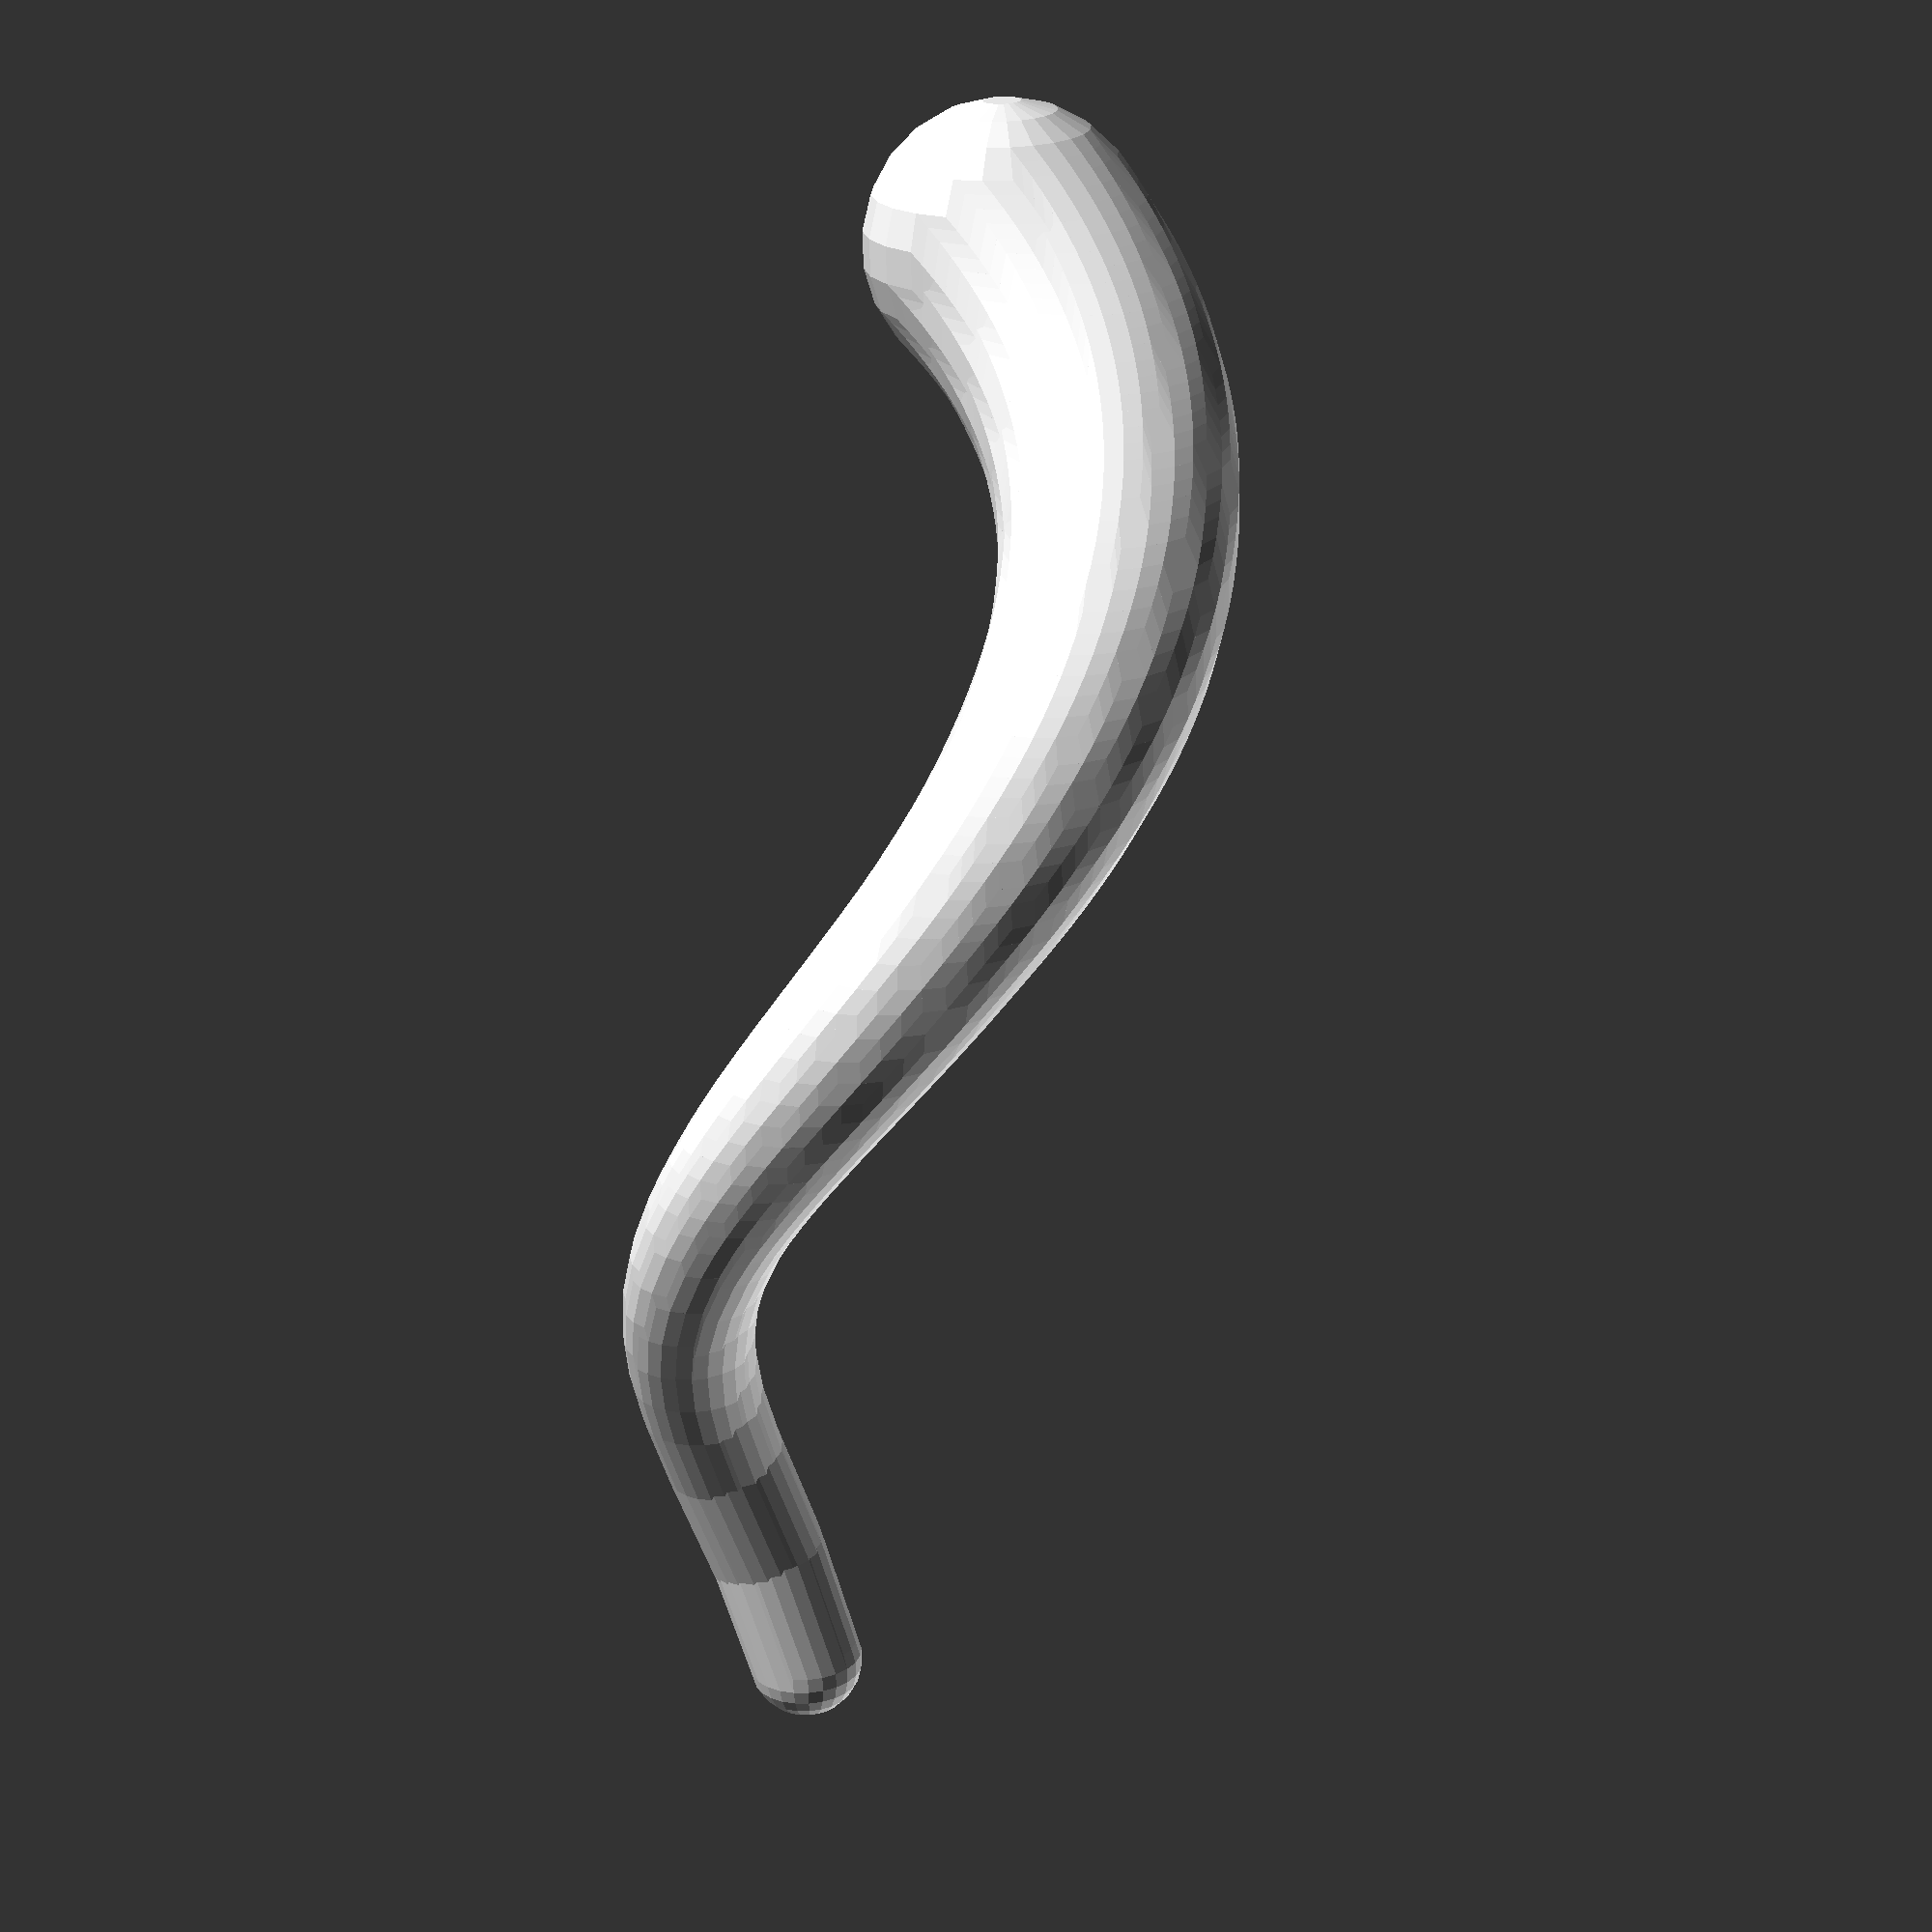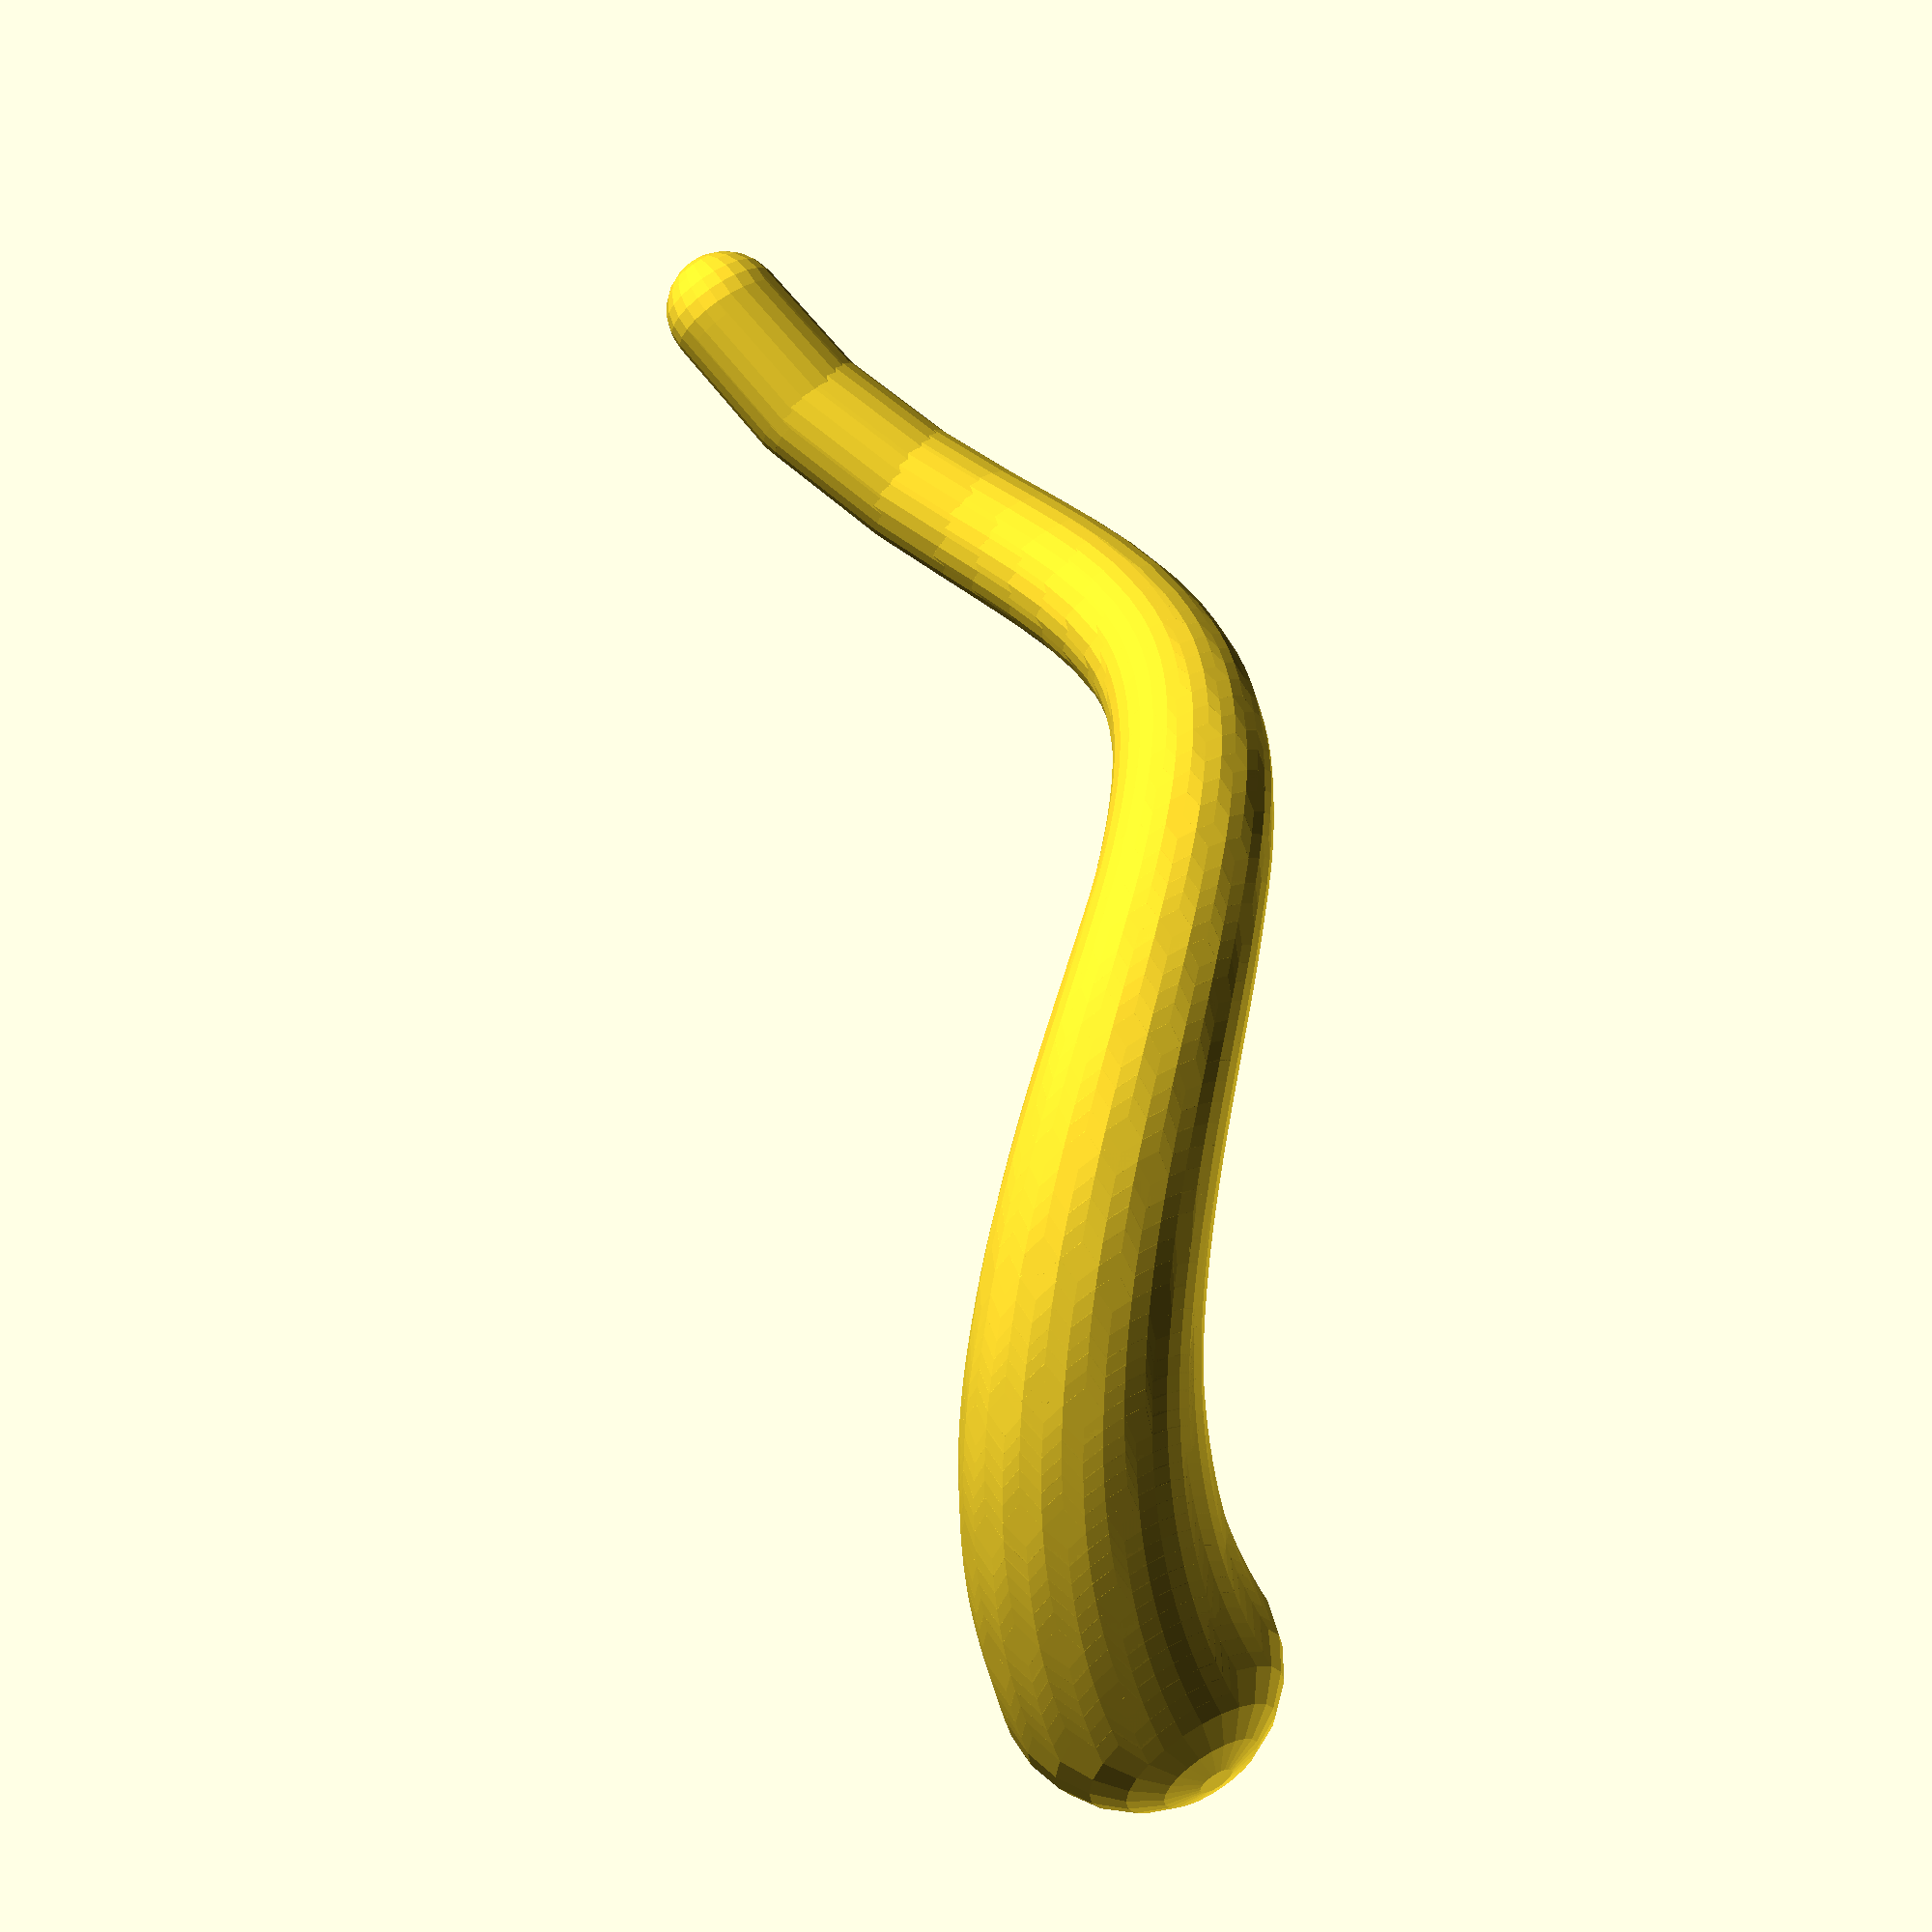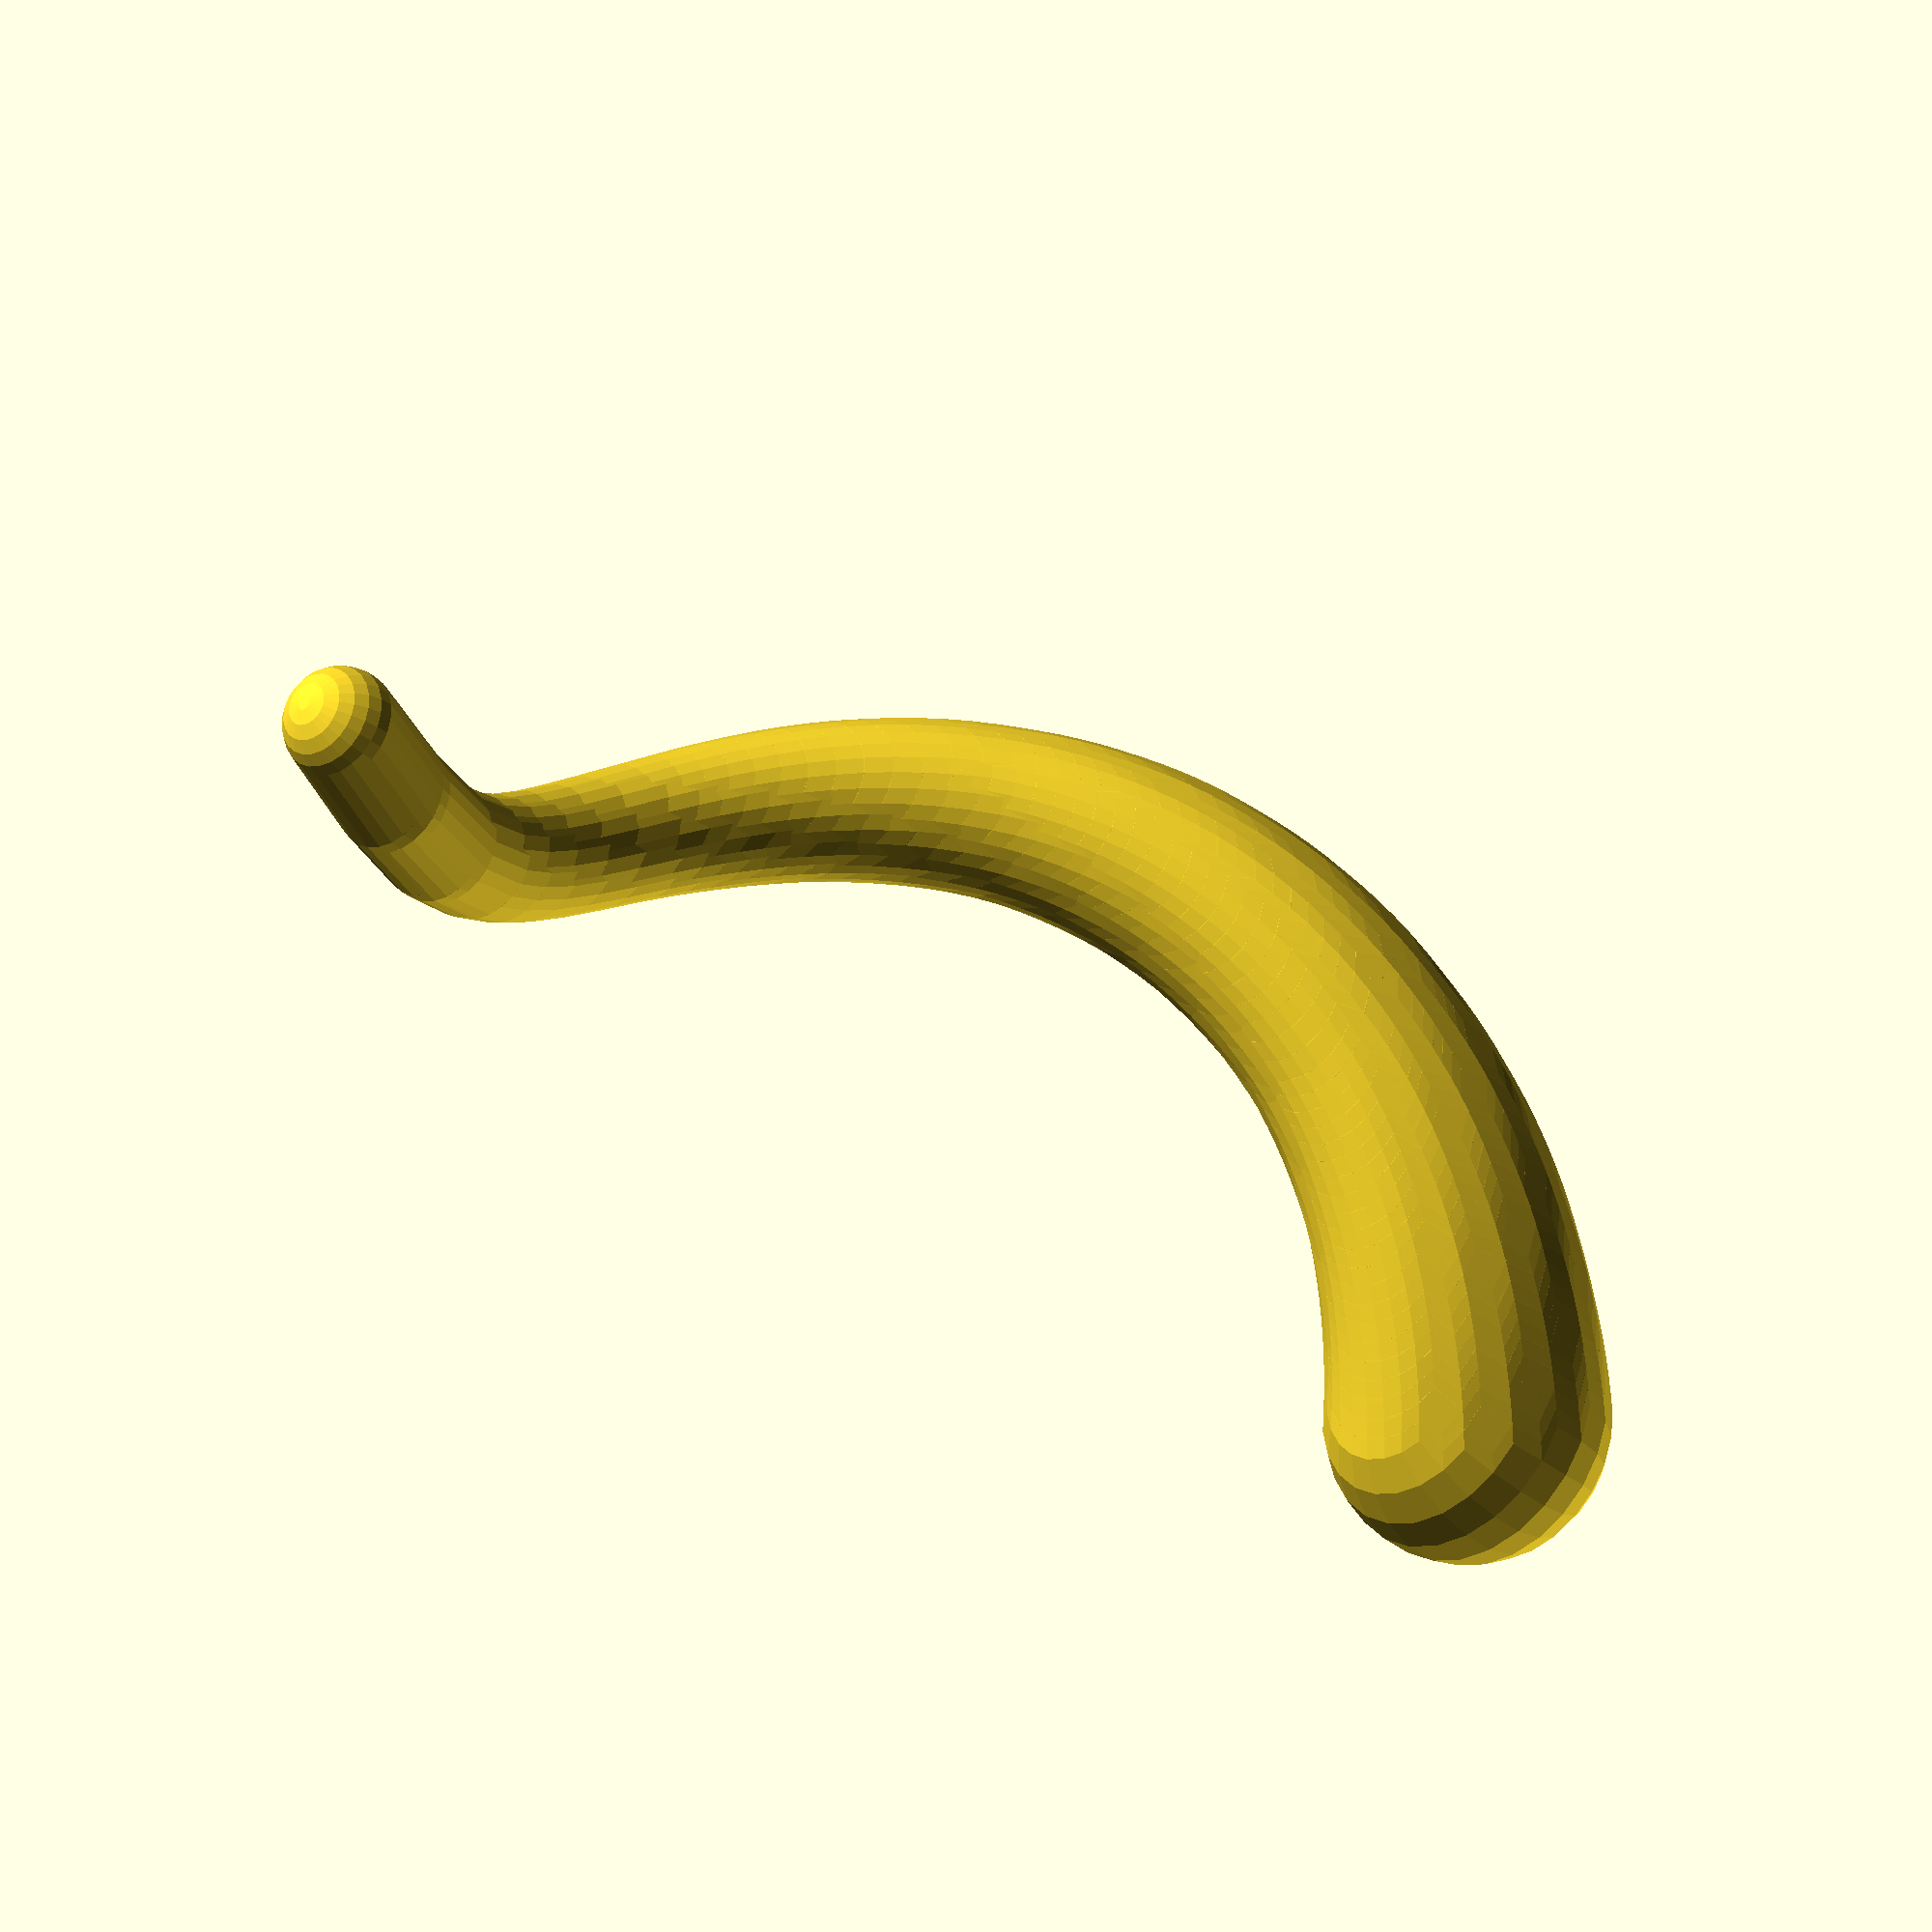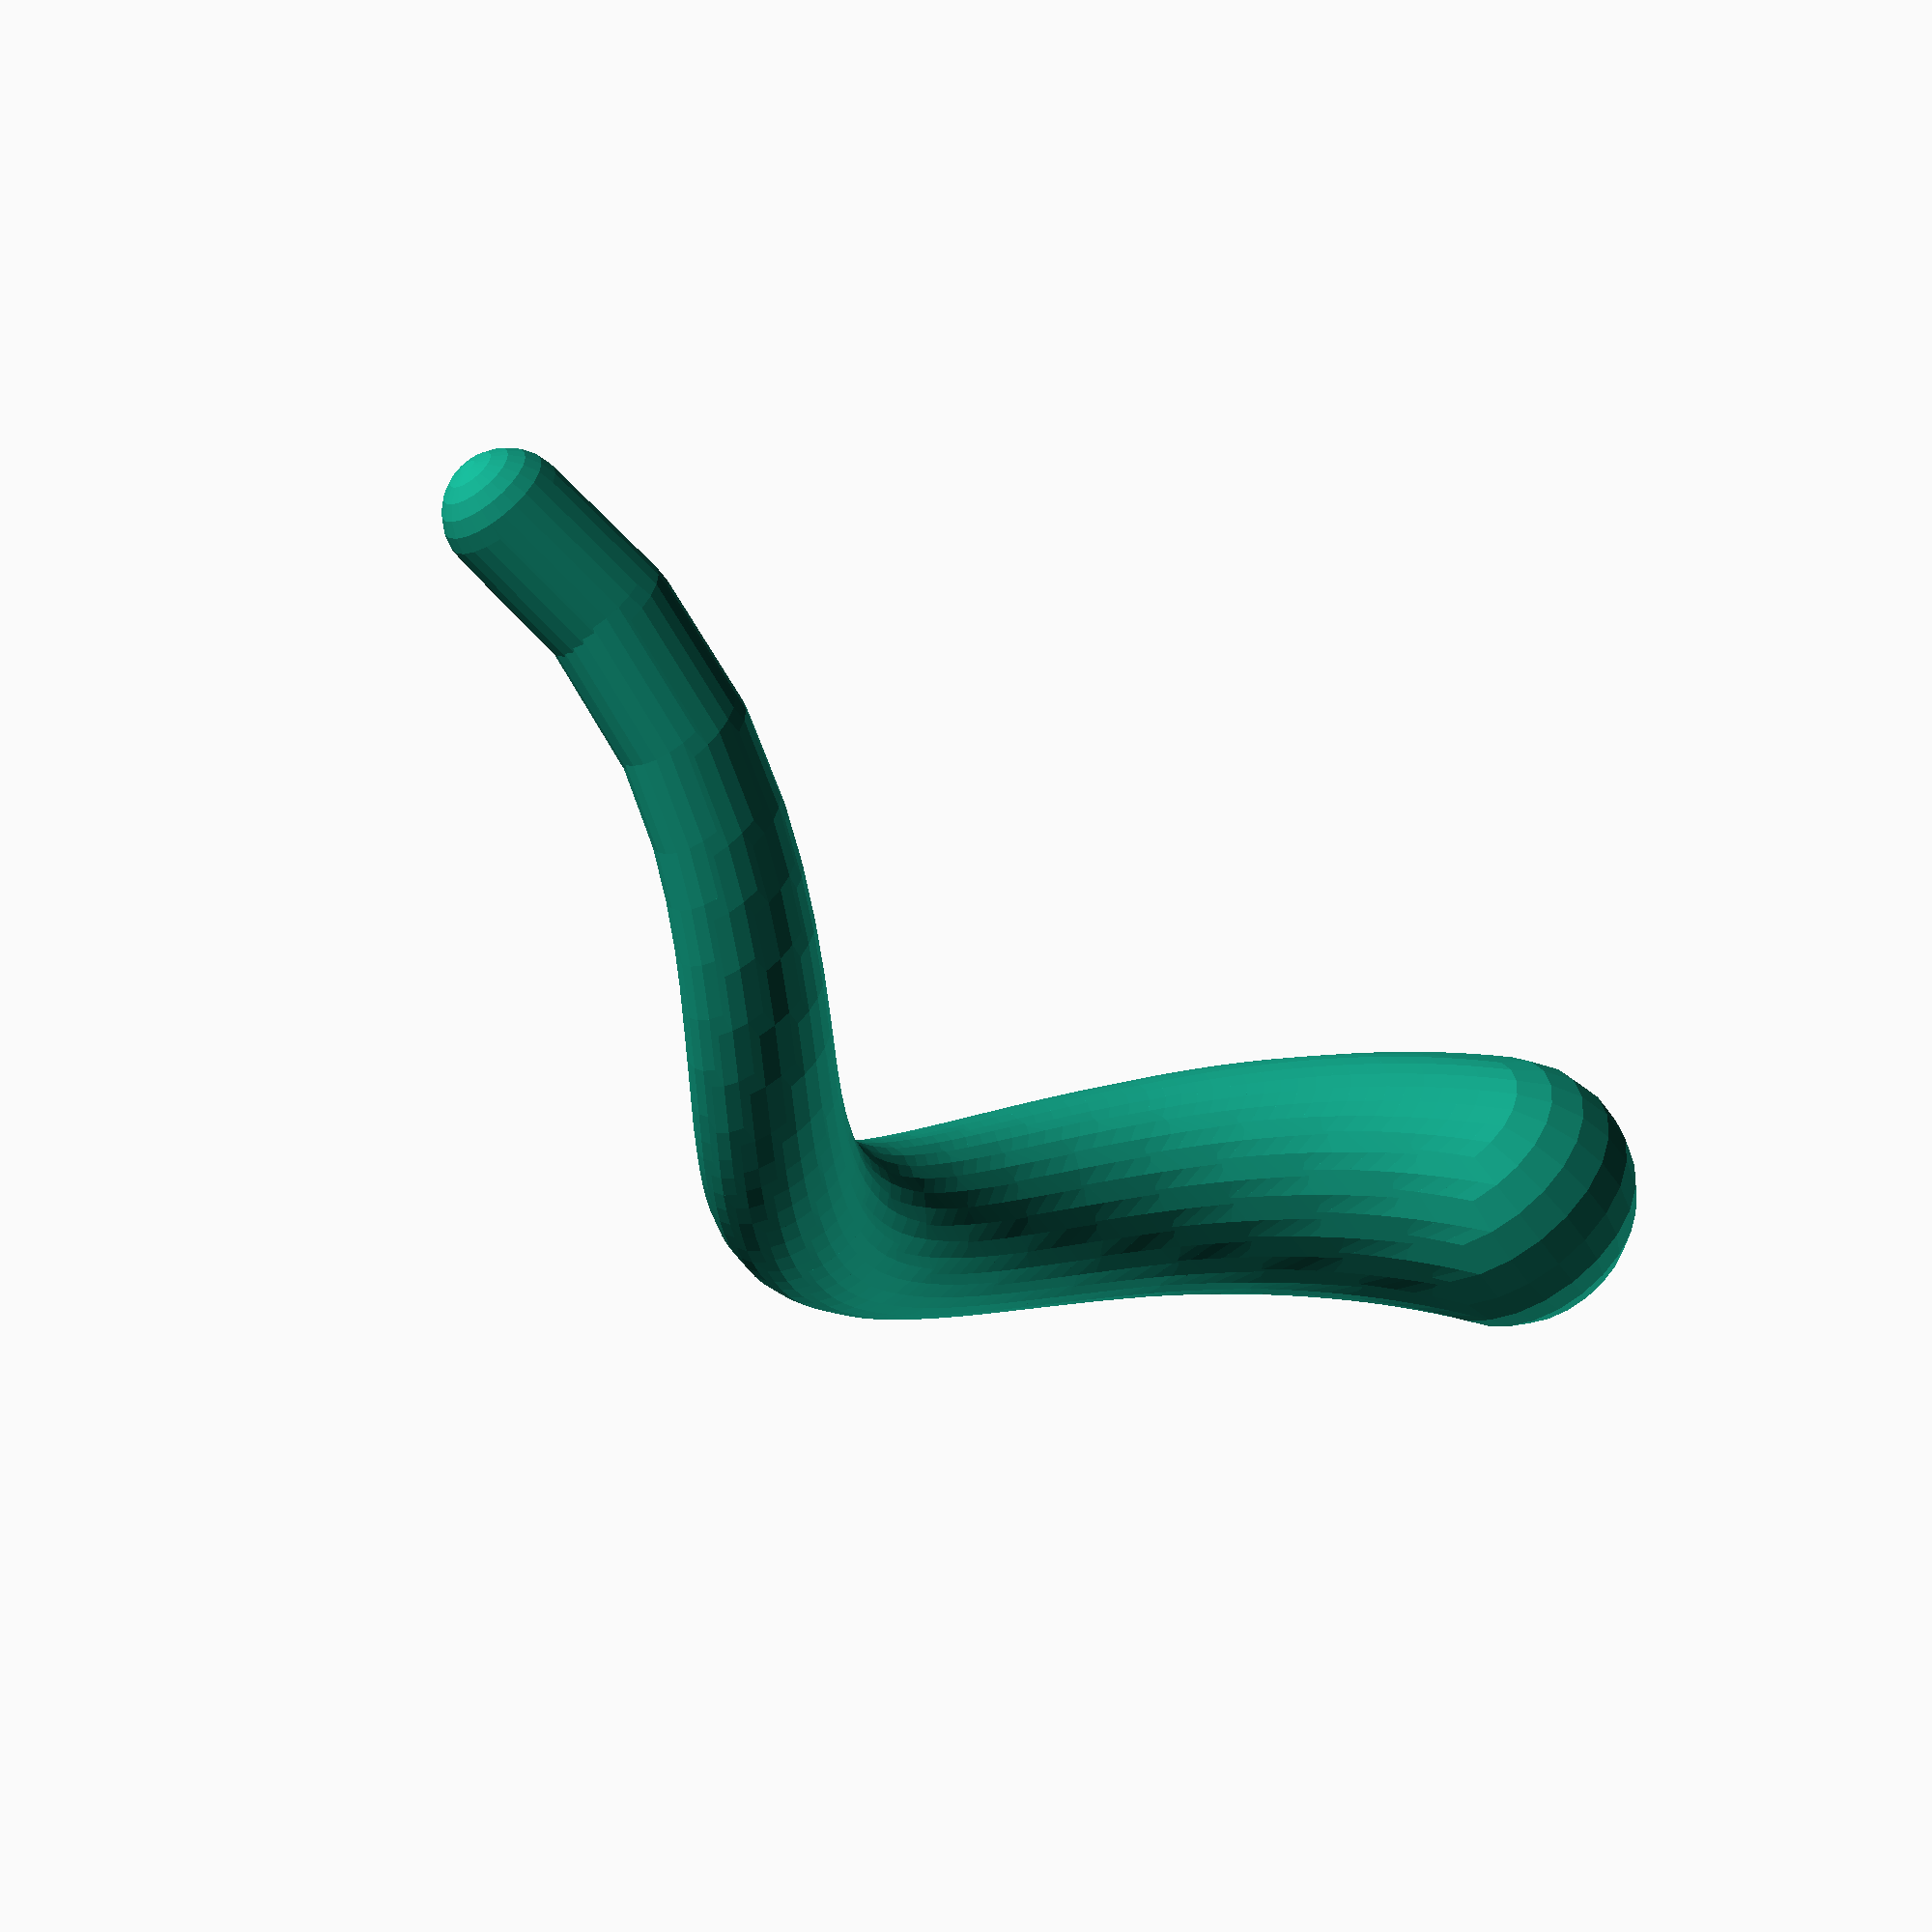
<openscad>

        
        
        union() {
          
        hull() {
          
        
        rotate([0.000000000000000, 0.000000000000000, 0.000000000000000])
      
        translate([0.000000000000000, 0.000000000000000, 0.000000000000000])
      
        
        sphere(2.0, $fn=24);
      
      
        
        rotate([0.000000000000000, 0.000000000000000, 0.000000000000000])
      
        translate([1.140317990817503, 0.503017445132721, 4.154450986980263])
      
        
        sphere(2.046875, $fn=24);
      
      
        }
      
        hull() {
          
        
        rotate([0.000000000000000, 0.000000000000000, 0.000000000000000])
      
        translate([1.140317990817503, 0.503017445132721, 4.154450986980263])
      
        
        sphere(2.046875, $fn=24);
      
      
        
        rotate([0.000000000000000, 0.000000000000000, 0.000000000000000])
      
        translate([1.680604847437719, 1.840916627098714, 8.308901973960527])
      
        
        sphere(2.09375, $fn=24);
      
      
        }
      
        hull() {
          
        
        rotate([0.000000000000000, 0.000000000000000, 0.000000000000000])
      
        translate([1.680604847437719, 1.840916627098714, 8.308901973960527])
      
        
        sphere(2.09375, $fn=24);
      
      
        
        rotate([0.000000000000000, 0.000000000000000, 0.000000000000000])
      
        translate([1.497056219674598, 2.940485294146089, 10.998803515714188])
      
        
        sphere(2.140625, $fn=24);
      
      
        }
      
        hull() {
          
        
        rotate([0.000000000000000, 0.000000000000000, 0.000000000000000])
      
        translate([1.497056219674598, 2.940485294146089, 10.998803515714188])
      
        
        sphere(2.140625, $fn=24);
      
      
        
        rotate([0.000000000000000, 0.000000000000000, 0.000000000000000])
      
        translate([1.133416453811849, 3.632256740107307, 12.683288166291188])
      
        
        sphere(2.1875, $fn=24);
      
      
        }
      
        hull() {
          
        
        rotate([0.000000000000000, 0.000000000000000, 0.000000000000000])
      
        translate([1.133416453811849, 3.632256740107307, 12.683288166291188])
      
        
        sphere(2.1875, $fn=24);
      
      
        
        rotate([0.000000000000000, 0.000000000000000, 0.000000000000000])
      
        translate([0.575938855378711, 4.271680588411000, 14.367772816868190])
      
        
        sphere(2.234375, $fn=24);
      
      
        }
      
        hull() {
          
        
        rotate([0.000000000000000, 0.000000000000000, 0.000000000000000])
      
        translate([0.575938855378711, 4.271680588411000, 14.367772816868190])
      
        
        sphere(2.234375, $fn=24);
      
      
        
        rotate([0.000000000000000, 0.000000000000000, 0.000000000000000])
      
        translate([-0.165768219657117, 4.812823306486037, 16.052257467445191])
      
        
        sphere(2.28125, $fn=24);
      
      
        }
      
        hull() {
          
        
        rotate([0.000000000000000, 0.000000000000000, 0.000000000000000])
      
        translate([-0.165768219657117, 4.812823306486037, 16.052257467445191])
      
        
        sphere(2.28125, $fn=24);
      
      
        
        rotate([0.000000000000000, 0.000000000000000, 0.000000000000000])
      
        translate([-1.072127652706686, 5.211892572071268, 17.736742118022192])
      
        
        sphere(2.328125, $fn=24);
      
      
        }
      
        hull() {
          
        
        rotate([0.000000000000000, 0.000000000000000, 0.000000000000000])
      
        translate([-1.072127652706686, 5.211892572071268, 17.736742118022192])
      
        
        sphere(2.328125, $fn=24);
      
      
        
        rotate([0.000000000000000, 0.000000000000000, 0.000000000000000])
      
        translate([-2.114107579447595, 5.429282970179770, 19.421226768599190])
      
        
        sphere(2.375, $fn=24);
      
      
        }
      
        hull() {
          
        
        rotate([0.000000000000000, 0.000000000000000, 0.000000000000000])
      
        translate([-2.114107579447595, 5.429282970179770, 19.421226768599190])
      
        
        sphere(2.375, $fn=24);
      
      
        
        rotate([0.000000000000000, 0.000000000000000, 0.000000000000000])
      
        translate([-2.838534411438232, 5.457203308328573, 20.504293738236964])
      
        
        sphere(2.421875, $fn=24);
      
      
        }
      
        hull() {
          
        
        rotate([0.000000000000000, 0.000000000000000, 0.000000000000000])
      
        translate([-2.838534411438232, 5.457203308328573, 20.504293738236964])
      
        
        sphere(2.421875, $fn=24);
      
      
        
        rotate([0.000000000000000, 0.000000000000000, 0.000000000000000])
      
        translate([-3.370739758491935, 5.418953449507196, 21.272554829431229])
      
        
        sphere(2.46875, $fn=24);
      
      
        }
      
        hull() {
          
        
        rotate([0.000000000000000, 0.000000000000000, 0.000000000000000])
      
        translate([-3.370739758491935, 5.418953449507196, 21.272554829431229])
      
        
        sphere(2.46875, $fn=24);
      
      
        
        rotate([0.000000000000000, 0.000000000000000, 0.000000000000000])
      
        translate([-3.913101058060047, 5.330048882480364, 22.040815920625491])
      
        
        sphere(2.515625, $fn=24);
      
      
        }
      
        hull() {
          
        
        rotate([0.000000000000000, 0.000000000000000, 0.000000000000000])
      
        translate([-3.913101058060047, 5.330048882480364, 22.040815920625491])
      
        
        sphere(2.515625, $fn=24);
      
      
        
        rotate([0.000000000000000, 0.000000000000000, 0.000000000000000])
      
        translate([-4.460895927664493, 5.188763532321313, 22.809077011819756])
      
        
        sphere(2.5625, $fn=24);
      
      
        }
      
        hull() {
          
        
        rotate([0.000000000000000, 0.000000000000000, 0.000000000000000])
      
        translate([-4.460895927664493, 5.188763532321313, 22.809077011819756])
      
        
        sphere(2.5625, $fn=24);
      
      
        
        rotate([0.000000000000000, 0.000000000000000, 0.000000000000000])
      
        translate([-5.009201690810188, 4.993803851066805, 23.577338103014021])
      
        
        sphere(2.609375, $fn=24);
      
      
        }
      
        hull() {
          
        
        rotate([0.000000000000000, 0.000000000000000, 0.000000000000000])
      
        translate([-5.009201690810188, 4.993803851066805, 23.577338103014021])
      
        
        sphere(2.609375, $fn=24);
      
      
        
        rotate([0.000000000000000, 0.000000000000000, 0.000000000000000])
      
        translate([-5.552934393625295, 4.744328996954831, 24.345599194208283])
      
        
        sphere(2.65625, $fn=24);
      
      
        }
      
        hull() {
          
        
        rotate([0.000000000000000, 0.000000000000000, 0.000000000000000])
      
        translate([-5.552934393625295, 4.744328996954831, 24.345599194208283])
      
        
        sphere(2.65625, $fn=24);
      
      
        
        rotate([0.000000000000000, 0.000000000000000, 0.000000000000000])
      
        translate([-6.086889706584128, 4.439967540309833, 25.113860285402552])
      
        
        sphere(2.703125, $fn=24);
      
      
        }
      
        hull() {
          
        
        rotate([0.000000000000000, 0.000000000000000, 0.000000000000000])
      
        translate([-6.086889706584128, 4.439967540309833, 25.113860285402552])
      
        
        sphere(2.703125, $fn=24);
      
      
        
        rotate([0.000000000000000, 0.000000000000000, 0.000000000000000])
      
        translate([-6.605785405659011, 4.080830528231051, 25.882121376596817])
      
        
        sphere(2.75, $fn=24);
      
      
        }
      
        hull() {
          
        
        rotate([0.000000000000000, 0.000000000000000, 0.000000000000000])
      
        translate([-6.605785405659011, 4.080830528231051, 25.882121376596817])
      
        
        sphere(2.75, $fn=24);
      
      
        
        rotate([0.000000000000000, 0.000000000000000, 0.000000000000000])
      
        translate([-7.104305112801577, 3.667520766864250, 26.650382467791083])
      
        
        sphere(2.796875, $fn=24);
      
      
        }
      
        hull() {
          
        
        rotate([0.000000000000000, 0.000000000000000, 0.000000000000000])
      
        translate([-7.104305112801577, 3.667520766864250, 26.650382467791083])
      
        
        sphere(2.796875, $fn=24);
      
      
        
        rotate([0.000000000000000, 0.000000000000000, 0.000000000000000])
      
        translate([-7.577142963506403, 3.201138207873473, 27.418643558985348])
      
        
        sphere(2.84375, $fn=24);
      
      
        }
      
        hull() {
          
        
        rotate([0.000000000000000, 0.000000000000000, 0.000000000000000])
      
        translate([-7.577142963506403, 3.201138207873473, 27.418643558985348])
      
        
        sphere(2.84375, $fn=24);
      
      
        
        rotate([0.000000000000000, 0.000000000000000, 0.000000000000000])
      
        translate([-8.019048859460190, 2.683281354580385, 28.186904650179613])
      
        
        sphere(2.890625, $fn=24);
      
      
        }
      
        hull() {
          
        
        rotate([0.000000000000000, 0.000000000000000, 0.000000000000000])
      
        translate([-8.019048859460190, 2.683281354580385, 28.186904650179613])
      
        
        sphere(2.890625, $fn=24);
      
      
        
        rotate([0.000000000000000, 0.000000000000000, 0.000000000000000])
      
        translate([-8.424873957010576, 2.116044632899738, 28.955165741373882])
      
        
        sphere(2.9375, $fn=24);
      
      
        }
      
        hull() {
          
        
        rotate([0.000000000000000, 0.000000000000000, 0.000000000000000])
      
        translate([-8.424873957010576, 2.116044632899738, 28.955165741373882])
      
        
        sphere(2.9375, $fn=24);
      
      
        
        rotate([0.000000000000000, 0.000000000000000, 0.000000000000000])
      
        translate([-8.789616037465420, 1.502011702458922, 29.723426832568141])
      
        
        sphere(2.984375, $fn=24);
      
      
        }
      
        hull() {
          
        
        rotate([0.000000000000000, 0.000000000000000, 0.000000000000000])
      
        translate([-8.789616037465420, 1.502011702458922, 29.723426832568141])
      
        
        sphere(2.984375, $fn=24);
      
      
        
        rotate([0.000000000000000, 0.000000000000000, 0.000000000000000])
      
        translate([-9.042662484531748, 0.992160389741351, 30.323098465275173])
      
        
        sphere(3.03125, $fn=24);
      
      
        }
      
        hull() {
          
        
        rotate([0.000000000000000, 0.000000000000000, 0.000000000000000])
      
        translate([-9.042662484531748, 0.992160389741351, 30.323098465275173])
      
        
        sphere(3.03125, $fn=24);
      
      
        
        rotate([0.000000000000000, 0.000000000000000, 0.000000000000000])
      
        translate([-9.232399110196274, 0.543480056027248, 30.827938969788850])
      
        
        sphere(3.078125, $fn=24);
      
      
        }
      
        hull() {
          
        
        rotate([0.000000000000000, 0.000000000000000, 0.000000000000000])
      
        translate([-9.232399110196274, 0.543480056027248, 30.827938969788850])
      
        
        sphere(3.078125, $fn=24);
      
      
        
        rotate([0.000000000000000, 0.000000000000000, 0.000000000000000])
      
        translate([-9.399508918515274, 0.078155955796502, 31.332779474302530])
      
        
        sphere(3.125, $fn=24);
      
      
        }
      
        hull() {
          
        
        rotate([0.000000000000000, 0.000000000000000, 0.000000000000000])
      
        translate([-9.399508918515274, 0.078155955796502, 31.332779474302530])
      
        
        sphere(3.125, $fn=24);
      
      
        
        rotate([0.000000000000000, 0.000000000000000, 0.000000000000000])
      
        translate([-9.542794947684287, -0.402652106473712, 31.837619978816207])
      
        
        sphere(3.171875, $fn=24);
      
      
        }
      
        hull() {
          
        
        rotate([0.000000000000000, 0.000000000000000, 0.000000000000000])
      
        translate([-9.542794947684287, -0.402652106473712, 31.837619978816207])
      
        
        sphere(3.171875, $fn=24);
      
      
        
        rotate([0.000000000000000, 0.000000000000000, 0.000000000000000])
      
        translate([-9.661120617383217, -0.897705924449051, 32.342460483329887])
      
        
        sphere(3.21875, $fn=24);
      
      
        }
      
        hull() {
          
        
        rotate([0.000000000000000, 0.000000000000000, 0.000000000000000])
      
        translate([-9.661120617383217, -0.897705924449051, 32.342460483329887])
      
        
        sphere(3.21875, $fn=24);
      
      
        
        rotate([0.000000000000000, 0.000000000000000, 0.000000000000000])
      
        translate([-9.753414590684514, -1.405692078287911, 32.847300987843560])
      
        
        sphere(3.265625, $fn=24);
      
      
        }
      
        hull() {
          
        
        rotate([0.000000000000000, 0.000000000000000, 0.000000000000000])
      
        translate([-9.753414590684514, -1.405692078287911, 32.847300987843560])
      
        
        sphere(3.265625, $fn=24);
      
      
        
        rotate([0.000000000000000, 0.000000000000000, 0.000000000000000])
      
        translate([-9.818675465531024, -1.925225413799299, 33.352141492357241])
      
        
        sphere(3.3125, $fn=24);
      
      
        }
      
        hull() {
          
        
        rotate([0.000000000000000, 0.000000000000000, 0.000000000000000])
      
        translate([-9.818675465531024, -1.925225413799299, 33.352141492357241])
      
        
        sphere(3.3125, $fn=24);
      
      
        
        rotate([0.000000000000000, 0.000000000000000, 0.000000000000000])
      
        translate([-9.855976278830637, -2.454852803205832, 33.856981996870921])
      
        
        sphere(3.359375, $fn=24);
      
      
        }
      
        hull() {
          
        
        rotate([0.000000000000000, 0.000000000000000, 0.000000000000000])
      
        translate([-9.855976278830637, -2.454852803205832, 33.856981996870921])
      
        
        sphere(3.359375, $fn=24);
      
      
        
        rotate([0.000000000000000, 0.000000000000000, 0.000000000000000])
      
        translate([-9.864468806716024, -2.993057177339919, 34.361822501384594])
      
        
        sphere(3.40625, $fn=24);
      
      
        }
      
        hull() {
          
        
        rotate([0.000000000000000, 0.000000000000000, 0.000000000000000])
      
        translate([-9.864468806716024, -2.993057177339919, 34.361822501384594])
      
        
        sphere(3.40625, $fn=24);
      
      
        
        rotate([0.000000000000000, 0.000000000000000, 0.000000000000000])
      
        translate([-9.843387645073015, -3.538261818159116, 34.866663005898275])
      
        
        sphere(3.453125, $fn=24);
      
      
        }
      
        hull() {
          
        
        rotate([0.000000000000000, 0.000000000000000, 0.000000000000000])
      
        translate([-9.843387645073015, -3.538261818159116, 34.866663005898275])
      
        
        sphere(3.453125, $fn=24);
      
      
        
        rotate([0.000000000000000, 0.000000000000000, 0.000000000000000])
      
        translate([-9.792054055049826, -4.088834899555112, 35.371503510411948])
      
        
        sphere(3.5, $fn=24);
      
      
        }
      
        hull() {
          
        
        rotate([0.000000000000000, 0.000000000000000, 0.000000000000000])
      
        translate([-9.792054055049826, -4.088834899555112, 35.371503510411948])
      
        
        sphere(3.5, $fn=24);
      
      
        
        rotate([0.000000000000000, 0.000000000000000, 0.000000000000000])
      
        translate([-9.709879558919246, -4.643094263552944, 35.876344014925628])
      
        
        sphere(3.546875, $fn=24);
      
      
        }
      
        hull() {
          
        
        rotate([0.000000000000000, 0.000000000000000, 0.000000000000000])
      
        translate([-9.709879558919246, -4.643094263552944, 35.876344014925628])
      
        
        sphere(3.546875, $fn=24);
      
      
        
        rotate([0.000000000000000, 0.000000000000000, 0.000000000000000])
      
        translate([-9.596369272375544, -5.199312418154981, 36.381184519439309])
      
        
        sphere(3.59375, $fn=24);
      
      
        }
      
        hull() {
          
        
        rotate([0.000000000000000, 0.000000000000000, 0.000000000000000])
      
        translate([-9.596369272375544, -5.199312418154981, 36.381184519439309])
      
        
        sphere(3.59375, $fn=24);
      
      
        
        rotate([0.000000000000000, 0.000000000000000, 0.000000000000000])
      
        translate([-9.451124960104869, -5.755721742281714, 36.886025023952982])
      
        
        sphere(3.640625, $fn=24);
      
      
        }
      
        hull() {
          
        
        rotate([0.000000000000000, 0.000000000000000, 0.000000000000000])
      
        translate([-9.451124960104869, -5.755721742281714, 36.886025023952982])
      
        
        sphere(3.640625, $fn=24);
      
      
        
        rotate([0.000000000000000, 0.000000000000000, 0.000000000000000])
      
        translate([-9.273847802270577, -6.310519882500180, 37.390865528466662])
      
        
        sphere(3.6875, $fn=24);
      
      
        }
      
        hull() {
          
        
        rotate([0.000000000000000, 0.000000000000000, 0.000000000000000])
      
        translate([-9.273847802270577, -6.310519882500180, 37.390865528466662])
      
        
        sphere(3.6875, $fn=24);
      
      
        
        rotate([0.000000000000000, 0.000000000000000, 0.000000000000000])
      
        translate([-9.064340860400591, -6.861875325514003, 37.895706032980343])
      
        
        sphere(3.734375, $fn=24);
      
      
        }
      
        hull() {
          
        
        rotate([0.000000000000000, 0.000000000000000, 0.000000000000000])
      
        translate([-9.064340860400591, -6.861875325514003, 37.895706032980343])
      
        
        sphere(3.734375, $fn=24);
      
      
        
        rotate([0.000000000000000, 0.000000000000000, 0.000000000000000])
      
        translate([-8.822511232050319, -7.407933129718970, 38.400546537494016])
      
        
        sphere(3.78125, $fn=24);
      
      
        }
      
        hull() {
          
        
        rotate([0.000000000000000, 0.000000000000000, 0.000000000000000])
      
        translate([-8.822511232050319, -7.407933129718970, 38.400546537494016])
      
        
        sphere(3.78125, $fn=24);
      
      
        
        rotate([0.000000000000000, 0.000000000000000, 0.000000000000000])
      
        translate([-8.548371884539225, -7.946820798506604, 38.905387042007696])
      
        
        sphere(3.828125, $fn=24);
      
      
        }
      
        hull() {
          
        
        rotate([0.000000000000000, 0.000000000000000, 0.000000000000000])
      
        translate([-8.548371884539225, -7.946820798506604, 38.905387042007696])
      
        
        sphere(3.828125, $fn=24);
      
      
        
        rotate([0.000000000000000, 0.000000000000000, 0.000000000000000])
      
        translate([-8.242043159019193, -8.476654277427988, 39.410227546521369])
      
        
        sphere(3.875, $fn=24);
      
      
        }
      
        hull() {
          
        
        rotate([0.000000000000000, 0.000000000000000, 0.000000000000000])
      
        translate([-8.242043159019193, -8.476654277427988, 39.410227546521369])
      
        
        sphere(3.875, $fn=24);
      
      
        
        rotate([0.000000000000000, 0.000000000000000, 0.000000000000000])
      
        translate([-7.903753937125431, -8.995544056812937, 39.915068051035050])
      
        
        sphere(3.921875, $fn=24);
      
      
        }
      
        hull() {
          
        
        rotate([0.000000000000000, 0.000000000000000, 0.000000000000000])
      
        translate([-7.903753937125431, -8.995544056812937, 39.915068051035050])
      
        
        sphere(3.921875, $fn=24);
      
      
        
        rotate([0.000000000000000, 0.000000000000000, 0.000000000000000])
      
        translate([-7.613425850850244, -9.397414951872074, 40.314825087341362])
      
        
        sphere(3.96875, $fn=24);
      
      
        }
      
        hull() {
          
        
        rotate([0.000000000000000, 0.000000000000000, 0.000000000000000])
      
        translate([-7.613425850850244, -9.397414951872074, 40.314825087341362])
      
        
        sphere(3.96875, $fn=24);
      
      
        
        rotate([0.000000000000000, 0.000000000000000, 0.000000000000000])
      
        translate([-7.320453261868047, -9.769656404626948, 40.693327629922997])
      
        
        sphere(4.015625, $fn=24);
      
      
        }
      
        hull() {
          
        
        rotate([0.000000000000000, 0.000000000000000, 0.000000000000000])
      
        translate([-7.320453261868047, -9.769656404626948, 40.693327629922997])
      
        
        sphere(4.015625, $fn=24);
      
      
        
        rotate([0.000000000000000, 0.000000000000000, 0.000000000000000])
      
        translate([-7.010117006113775, -10.133056330412364, 41.071830172504640])
      
        
        sphere(4.0625, $fn=24);
      
      
        }
      
        hull() {
          
        
        rotate([0.000000000000000, 0.000000000000000, 0.000000000000000])
      
        translate([-7.010117006113775, -10.133056330412364, 41.071830172504640])
      
        
        sphere(4.0625, $fn=24);
      
      
        
        rotate([0.000000000000000, 0.000000000000000, 0.000000000000000])
      
        translate([-6.682671552866477, -10.486830231949540, 41.450332715086276])
      
        
        sphere(4.109375, $fn=24);
      
      
        }
      
        hull() {
          
        
        rotate([0.000000000000000, 0.000000000000000, 0.000000000000000])
      
        translate([-6.682671552866477, -10.486830231949540, 41.450332715086276])
      
        
        sphere(4.109375, $fn=24);
      
      
        
        rotate([0.000000000000000, 0.000000000000000, 0.000000000000000])
      
        translate([-6.338406003687681, -10.830200397203969, 41.828835257667912])
      
        
        sphere(4.15625, $fn=24);
      
      
        }
      
        hull() {
          
        
        rotate([0.000000000000000, 0.000000000000000, 0.000000000000000])
      
        translate([-6.338406003687681, -10.830200397203969, 41.828835257667912])
      
        
        sphere(4.15625, $fn=24);
      
      
        
        rotate([0.000000000000000, 0.000000000000000, 0.000000000000000])
      
        translate([-5.977643936071390, -11.162397401550562, 42.207337800249562])
      
        
        sphere(4.203125, $fn=24);
      
      
        }
      
        hull() {
          
        
        rotate([0.000000000000000, 0.000000000000000, 0.000000000000000])
      
        translate([-5.977643936071390, -11.162397401550562, 42.207337800249562])
      
        
        sphere(4.203125, $fn=24);
      
      
        
        rotate([0.000000000000000, 0.000000000000000, 0.000000000000000])
      
        translate([-5.600743182836924, -11.482661607544024, 42.585840342831190])
      
        
        sphere(4.25, $fn=24);
      
      
        }
      
        hull() {
          
        
        rotate([0.000000000000000, 0.000000000000000, 0.000000000000000])
      
        translate([-5.600743182836924, -11.482661607544024, 42.585840342831190])
      
        
        sphere(4.25, $fn=24);
      
      
        
        rotate([0.000000000000000, 0.000000000000000, 0.000000000000000])
      
        translate([-5.208095547232594, -11.790244659576627, 42.964342885412833])
      
        
        sphere(4.296875, $fn=24);
      
      
        }
      
        hull() {
          
        
        rotate([0.000000000000000, 0.000000000000000, 0.000000000000000])
      
        translate([-5.208095547232594, -11.790244659576627, 42.964342885412833])
      
        
        sphere(4.296875, $fn=24);
      
      
        
        rotate([0.000000000000000, 0.000000000000000, 0.000000000000000])
      
        translate([-4.800126453832296, -12.084410970699865, 43.342845427994462])
      
        
        sphere(4.34375, $fn=24);
      
      
        }
      
        hull() {
          
        
        rotate([0.000000000000000, 0.000000000000000, 0.000000000000000])
      
        translate([-4.800126453832296, -12.084410970699865, 43.342845427994462])
      
        
        sphere(4.34375, $fn=24);
      
      
        
        rotate([0.000000000000000, 0.000000000000000, 0.000000000000000])
      
        translate([-4.377294535421100, -12.364439198886075, 43.721347970576112])
      
        
        sphere(4.390625, $fn=24);
      
      
        }
      
        hull() {
          
        
        rotate([0.000000000000000, 0.000000000000000, 0.000000000000000])
      
        translate([-4.377294535421100, -12.364439198886075, 43.721347970576112])
      
        
        sphere(4.390625, $fn=24);
      
      
        
        rotate([0.000000000000000, 0.000000000000000, 0.000000000000000])
      
        translate([-3.940091156180526, -12.629623710009945, 44.099850513157747])
      
        
        sphere(4.4375, $fn=24);
      
      
        }
      
        hull() {
          
        
        rotate([0.000000000000000, 0.000000000000000, 0.000000000000000])
      
        translate([-3.940091156180526, -12.629623710009945, 44.099850513157747])
      
        
        sphere(4.4375, $fn=24);
      
      
        
        rotate([0.000000000000000, 0.000000000000000, 0.000000000000000])
      
        translate([-3.489039871598280, -12.879276024838799, 44.478353055739383])
      
        
        sphere(4.484375, $fn=24);
      
      
        }
      
        hull() {
          
        
        rotate([0.000000000000000, 0.000000000000000, 0.000000000000000])
      
        translate([-3.489039871598280, -12.879276024838799, 44.478353055739383])
      
        
        sphere(4.484375, $fn=24);
      
      
        
        rotate([0.000000000000000, 0.000000000000000, 0.000000000000000])
      
        translate([-3.024695825641733, -13.112726247333988, 44.856855598321026])
      
        
        sphere(4.53125, $fn=24);
      
      
        }
      
        hull() {
          
        
        rotate([0.000000000000000, 0.000000000000000, 0.000000000000000])
      
        translate([-3.024695825641733, -13.112726247333988, 44.856855598321026])
      
        
        sphere(4.53125, $fn=24);
      
      
        
        rotate([0.000000000000000, 0.000000000000000, 0.000000000000000])
      
        translate([-2.547645085847754, -13.329324471584124, 45.235358140902662])
      
        
        sphere(4.578125, $fn=24);
      
      
        }
      
        hull() {
          
        
        rotate([0.000000000000000, 0.000000000000000, 0.000000000000000])
      
        translate([-2.547645085847754, -13.329324471584124, 45.235358140902662])
      
        
        sphere(4.578125, $fn=24);
      
      
        
        rotate([0.000000000000000, 0.000000000000000, 0.000000000000000])
      
        translate([-2.058503917094631, -13.528442164714102, 45.613860683484297])
      
        
        sphere(4.625, $fn=24);
      
      
        }
      
        hull() {
          
        
        rotate([0.000000000000000, 0.000000000000000, 0.000000000000000])
      
        translate([-2.058503917094631, -13.528442164714102, 45.613860683484297])
      
        
        sphere(4.625, $fn=24);
      
      
        
        rotate([0.000000000000000, 0.000000000000000, 0.000000000000000])
      
        translate([-1.557917994934257, -13.709473523141375, 45.992363226065933])
      
        
        sphere(4.671875, $fn=24);
      
      
        }
      
        hull() {
          
        
        rotate([0.000000000000000, 0.000000000000000, 0.000000000000000])
      
        translate([-1.557917994934257, -13.709473523141375, 45.992363226065933])
      
        
        sphere(4.671875, $fn=24);
      
      
        
        rotate([0.000000000000000, 0.000000000000000, 0.000000000000000])
      
        translate([-1.046561559473621, -13.871836799583752, 46.370865768647576])
      
        
        sphere(4.71875, $fn=24);
      
      
        }
      
        hull() {
          
        
        rotate([0.000000000000000, 0.000000000000000, 0.000000000000000])
      
        translate([-1.046561559473621, -13.871836799583752, 46.370865768647576])
      
        
        sphere(4.71875, $fn=24);
      
      
        
        rotate([0.000000000000000, 0.000000000000000, 0.000000000000000])
      
        translate([-0.525136510904911, -14.014975598259928, 46.749368311229212])
      
        
        sphere(4.765625, $fn=24);
      
      
        }
      
        hull() {
          
        
        rotate([0.000000000000000, 0.000000000000000, 0.000000000000000])
      
        translate([-0.525136510904911, -14.014975598259928, 46.749368311229212])
      
        
        sphere(4.765625, $fn=24);
      
      
        
        rotate([0.000000000000000, 0.000000000000000, 0.000000000000000])
      
        translate([0.005628552108233, -14.138360135765883, 47.127870853810848])
      
        
        sphere(4.8125, $fn=24);
      
      
        }
      
        hull() {
          
        
        rotate([0.000000000000000, 0.000000000000000, 0.000000000000000])
      
        translate([0.005628552108233, -14.138360135765883, 47.127870853810848])
      
        
        sphere(4.8125, $fn=24);
      
      
        
        rotate([0.000000000000000, 0.000000000000000, 0.000000000000000])
      
        translate([0.544979349873397, -14.241488465156433, 47.506373396392490])
      
        
        sphere(4.859375, $fn=24);
      
      
        }
      
        hull() {
          
        
        rotate([0.000000000000000, 0.000000000000000, 0.000000000000000])
      
        translate([0.544979349873397, -14.241488465156433, 47.506373396392490])
      
        
        sphere(4.859375, $fn=24);
      
      
        
        rotate([0.000000000000000, 0.000000000000000, 0.000000000000000])
      
        translate([1.092136993521262, -14.323887660812174, 47.884875938974133])
      
        
        sphere(4.90625, $fn=24);
      
      
        }
      
        }
      
      
</openscad>
<views>
elev=68.4 azim=220.8 roll=1.8 proj=p view=wireframe
elev=112.5 azim=255.9 roll=212.2 proj=o view=solid
elev=208.6 azim=230.4 roll=321.2 proj=o view=solid
elev=55.0 azim=153.1 roll=214.5 proj=p view=solid
</views>
